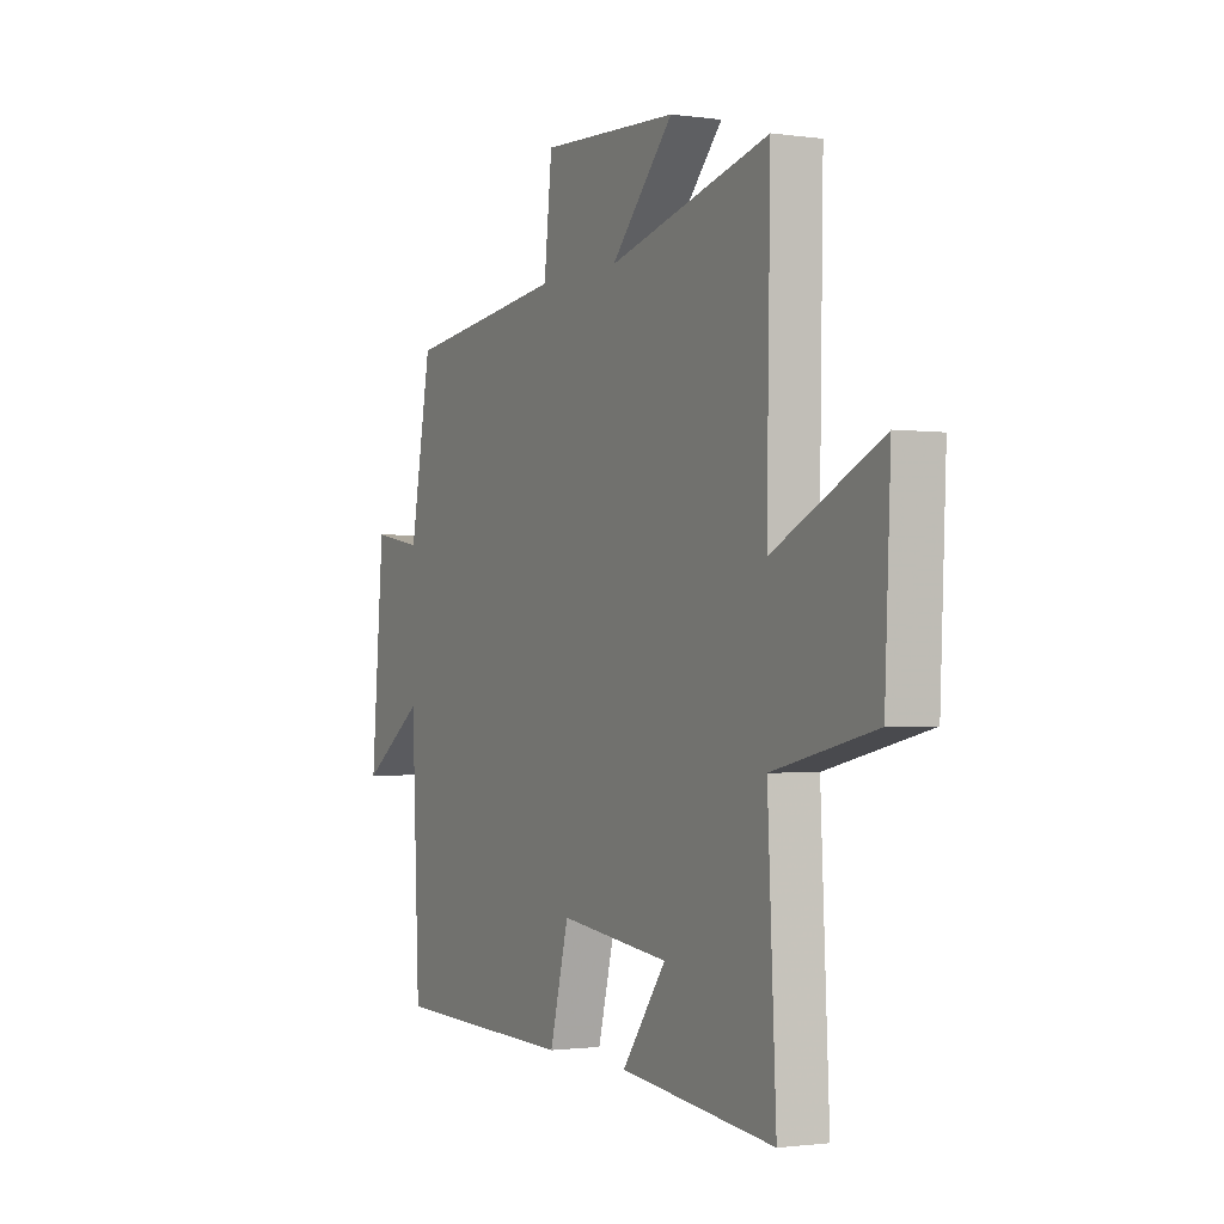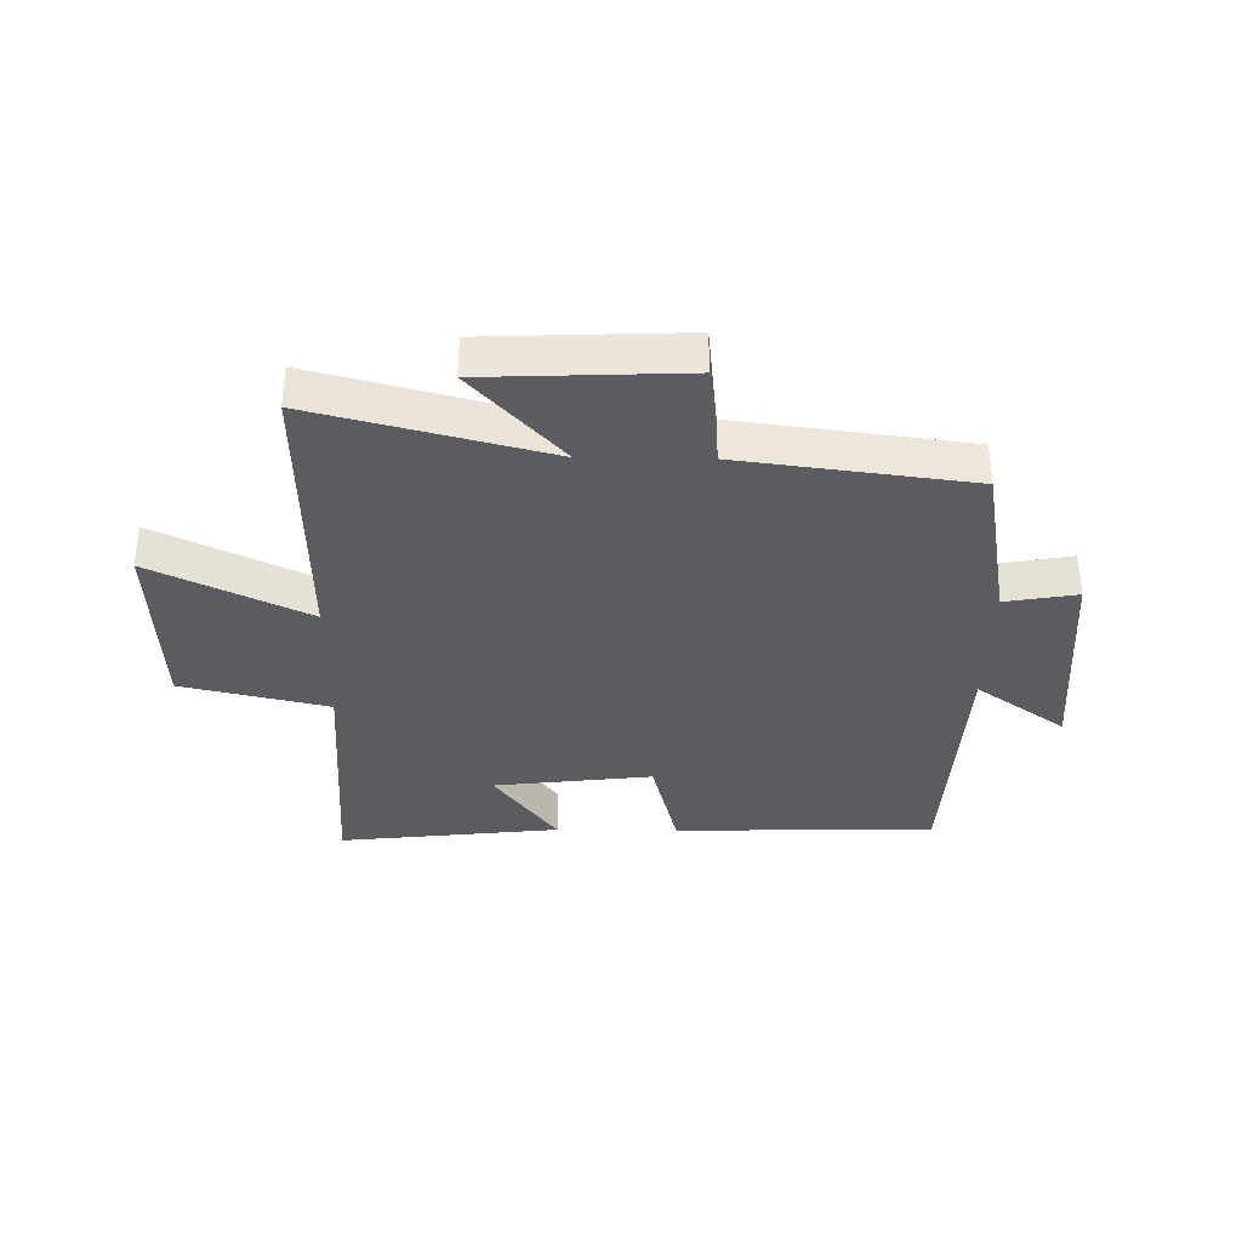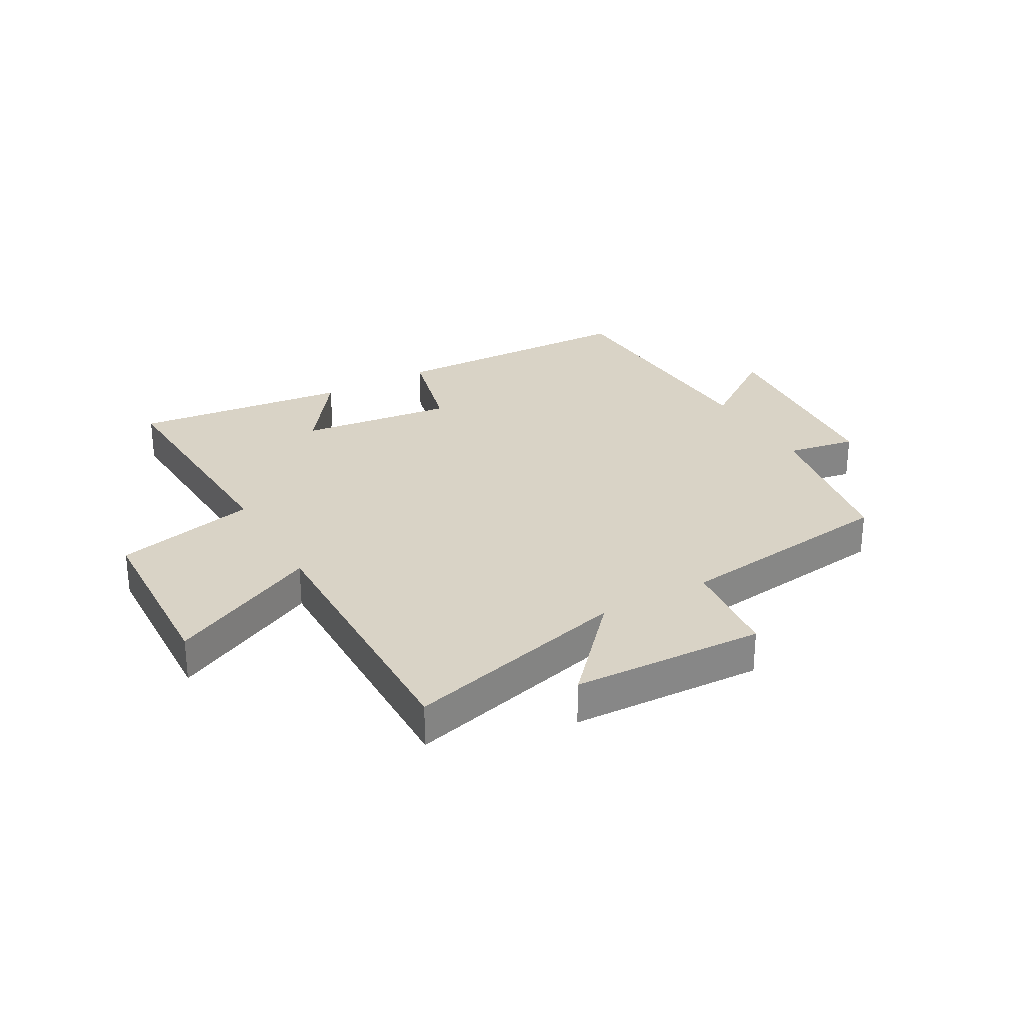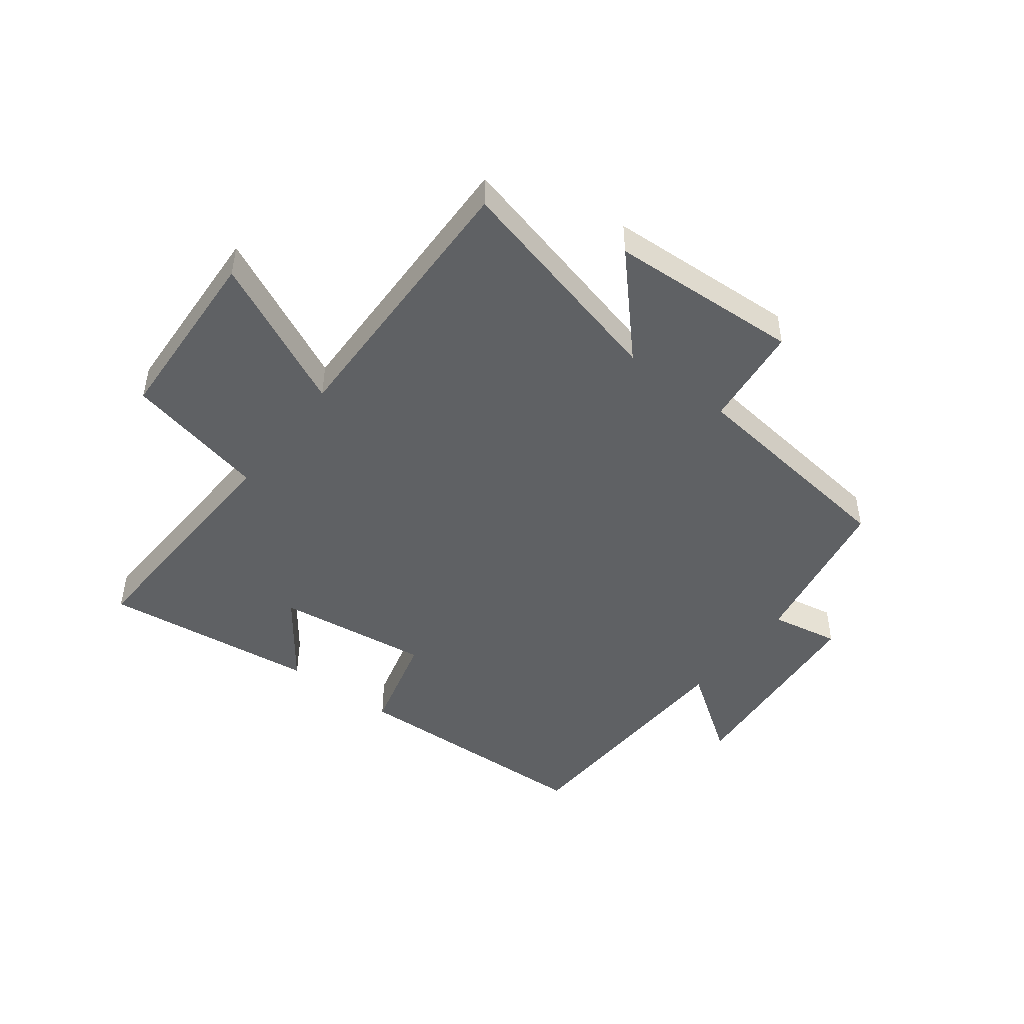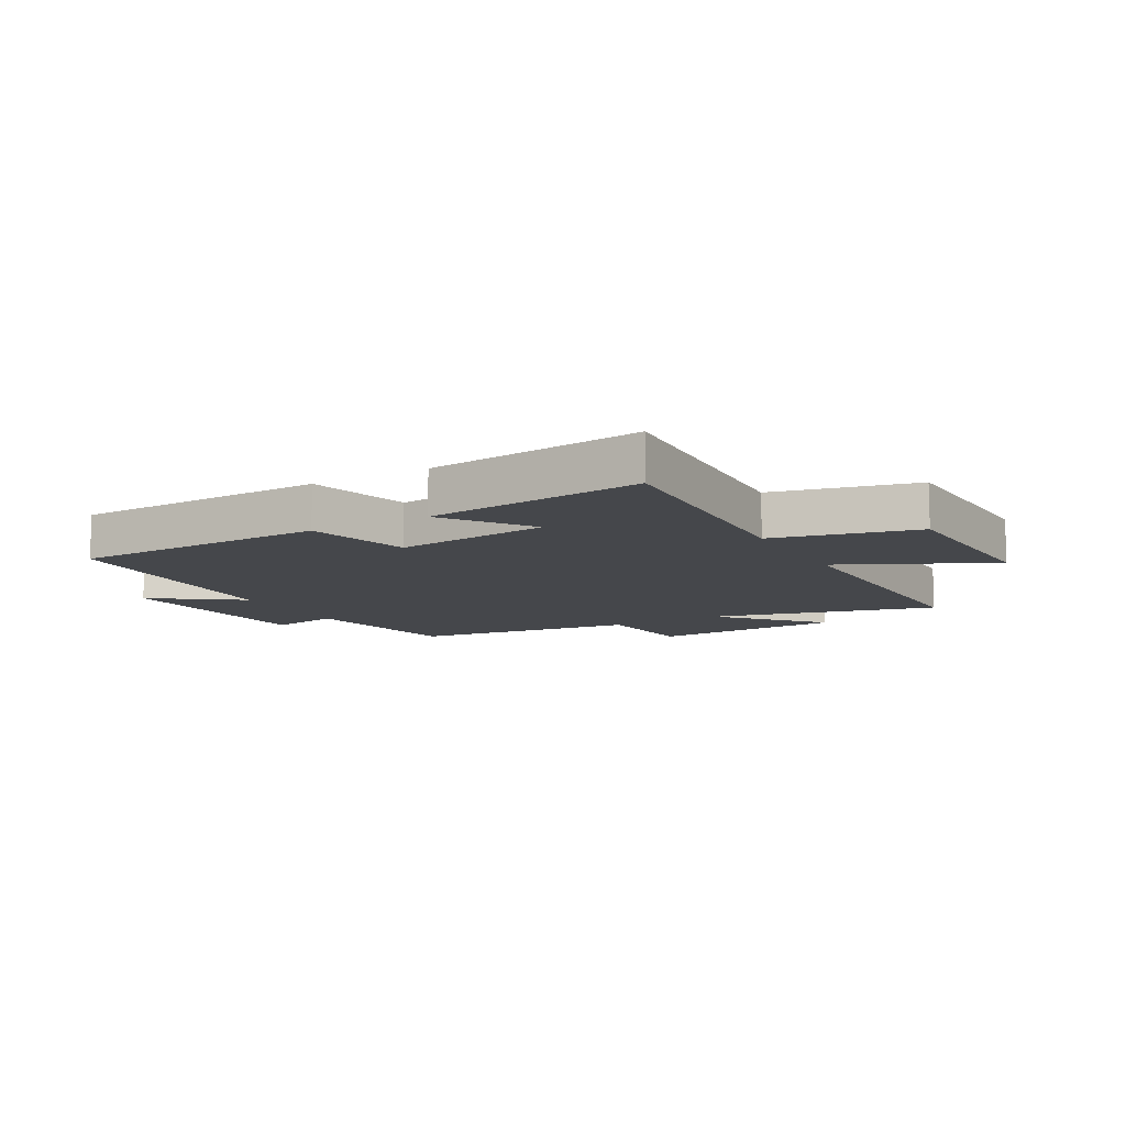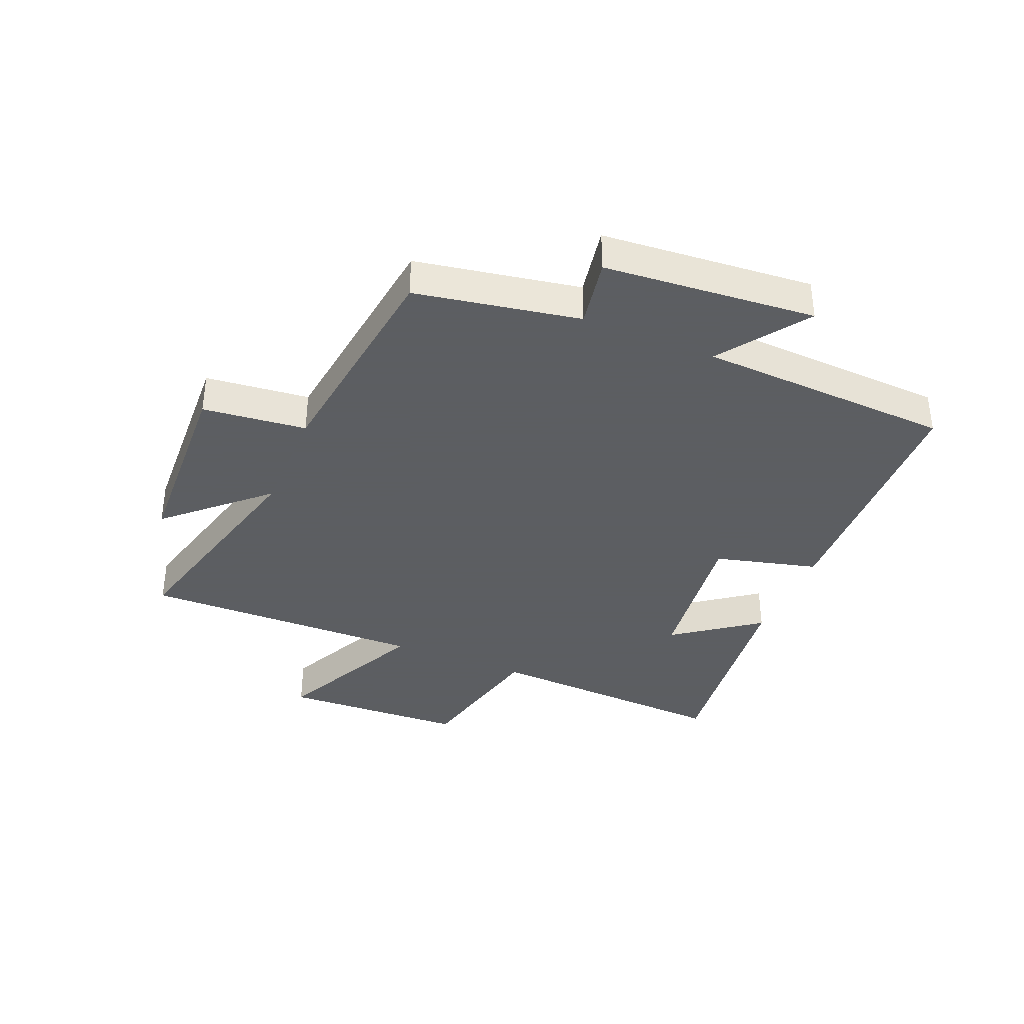
<metadata>
{"format":"obj","ext":"obj","renderer":"f3d","projection":"perspective","resolution":1024,"background":"white","views":[{"elev":-1.3,"azim":-117.5,"up":"+Z"},{"elev":-35.1,"azim":-0.9,"up":"+Y"},{"elev":28.3,"azim":-29.6,"up":"+Y"},{"elev":-46.7,"azim":-37.0,"up":"+Y"},{"elev":-10.6,"azim":-150.7,"up":"+Y"},{"elev":-37.4,"azim":67.4,"up":"+Y"}]}
</metadata>
<code>
v -0.509 0.07 0.599
v -0.126 0.07 0.5
v -0.275 0.07 0.662
v 0.051 0.07 0.676
v 0.07 0.07 0.5
v 0.45 0.07 0.451
v 0.5 0.07 0.174
v 0.618 0.07 0.195
v 0.648 0.07 -0.163
v 0.5 0.07 -0.058
v 0.481 0.07 -0.488
v 0.049 0.07 -0.5
v 0.004 0.07 -0.325
v -0.258 0.07 -0.357
v -0.153 0.07 -0.5
v -0.52 0.07 -0.542
v -0.5 0.07 -0.124
v -0.742 0.07 -0.068
v -0.756 0.07 0.244
v -0.5 0.07 0.12
v -0.509 0 0.599
v -0.126 0 0.5
v -0.275 0 0.662
v 0.051 0 0.676
v 0.07 0 0.5
v 0.45 0 0.451
v 0.5 0 0.174
v 0.618 0 0.195
v 0.648 0 -0.163
v 0.5 0 -0.058
v 0.481 0 -0.488
v 0.049 0 -0.5
v 0.004 0 -0.325
v -0.258 0 -0.357
v -0.153 0 -0.5
v -0.52 0 -0.542
v -0.5 0 -0.124
v -0.742 0 -0.068
v -0.756 0 0.244
v -0.5 0 0.12
f 17 18 19 20
f 14 15 16 17
f 13 14 17 20
f 10 11 12 13
f 10 13 20 1
f 7 8 9 10
f 5 6 7 10
f 2 3 4 5
f 2 5 10
f 1 2 10
f 40 39 38 37
f 37 36 35 34
f 40 37 34 33
f 33 32 31 30
f 21 40 33 30
f 30 29 28 27
f 30 27 26 25
f 25 24 23 22
f 30 25 22
f 30 22 21
f 1 21 22 2
f 2 22 23 3
f 3 23 24 4
f 4 24 25 5
f 5 25 26 6
f 6 26 27 7
f 7 27 28 8
f 8 28 29 9
f 9 29 30 10
f 10 30 31 11
f 11 31 32 12
f 12 32 33 13
f 13 33 34 14
f 14 34 35 15
f 15 35 36 16
f 16 36 37 17
f 17 37 38 18
f 18 38 39 19
f 19 39 40 20
f 20 40 21 1

</code>
